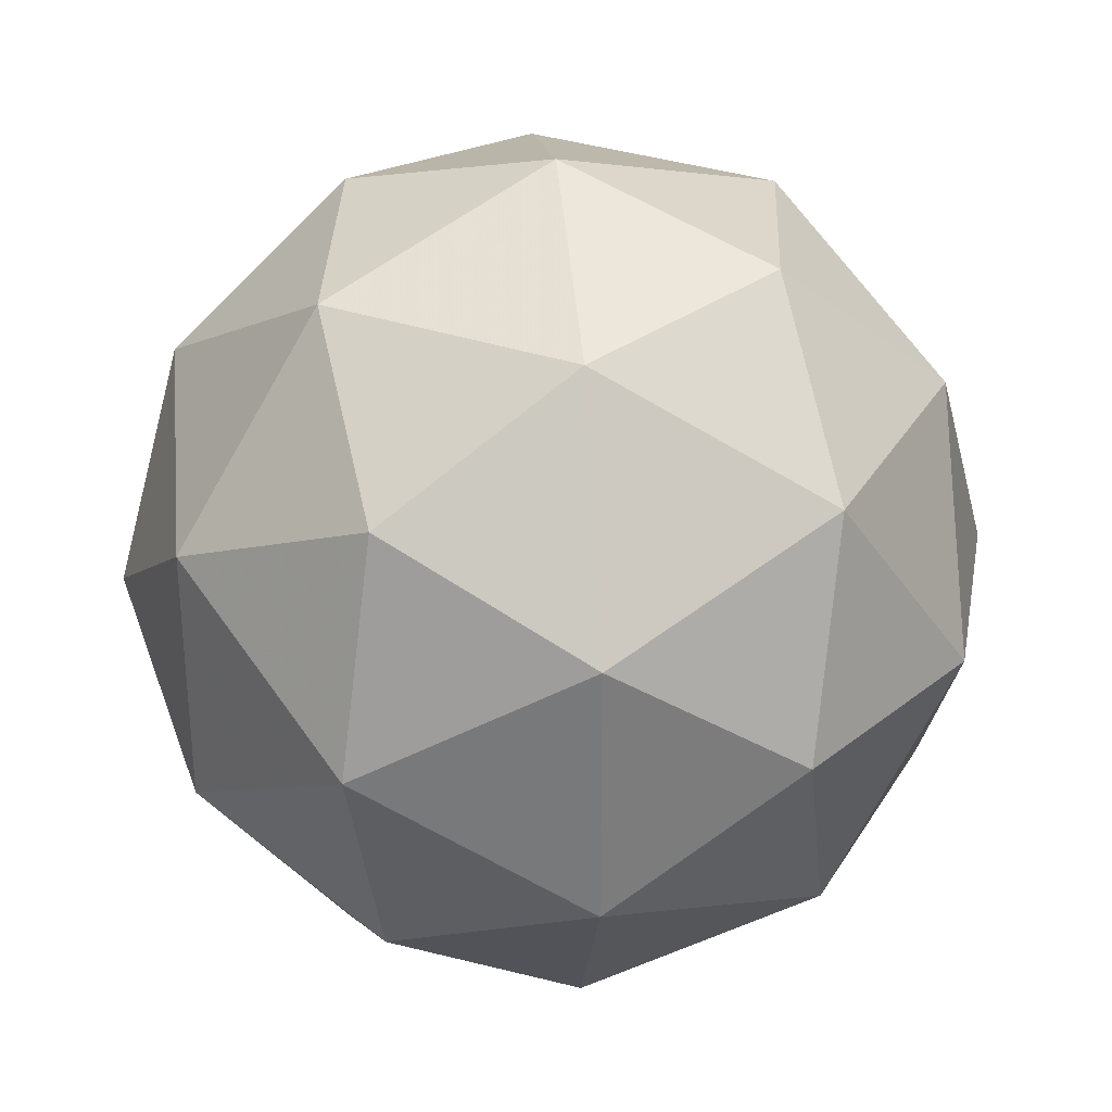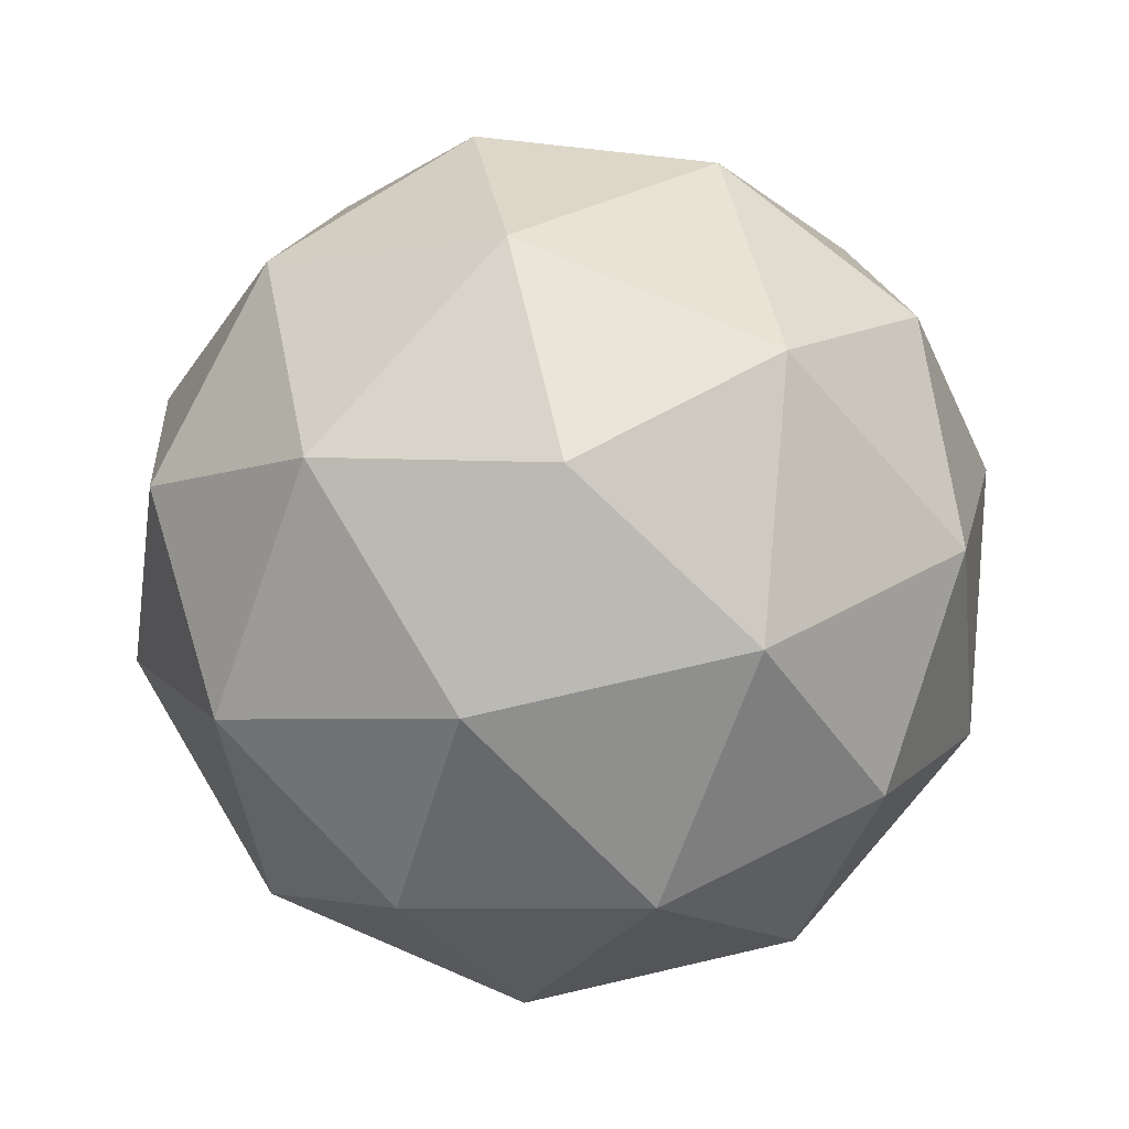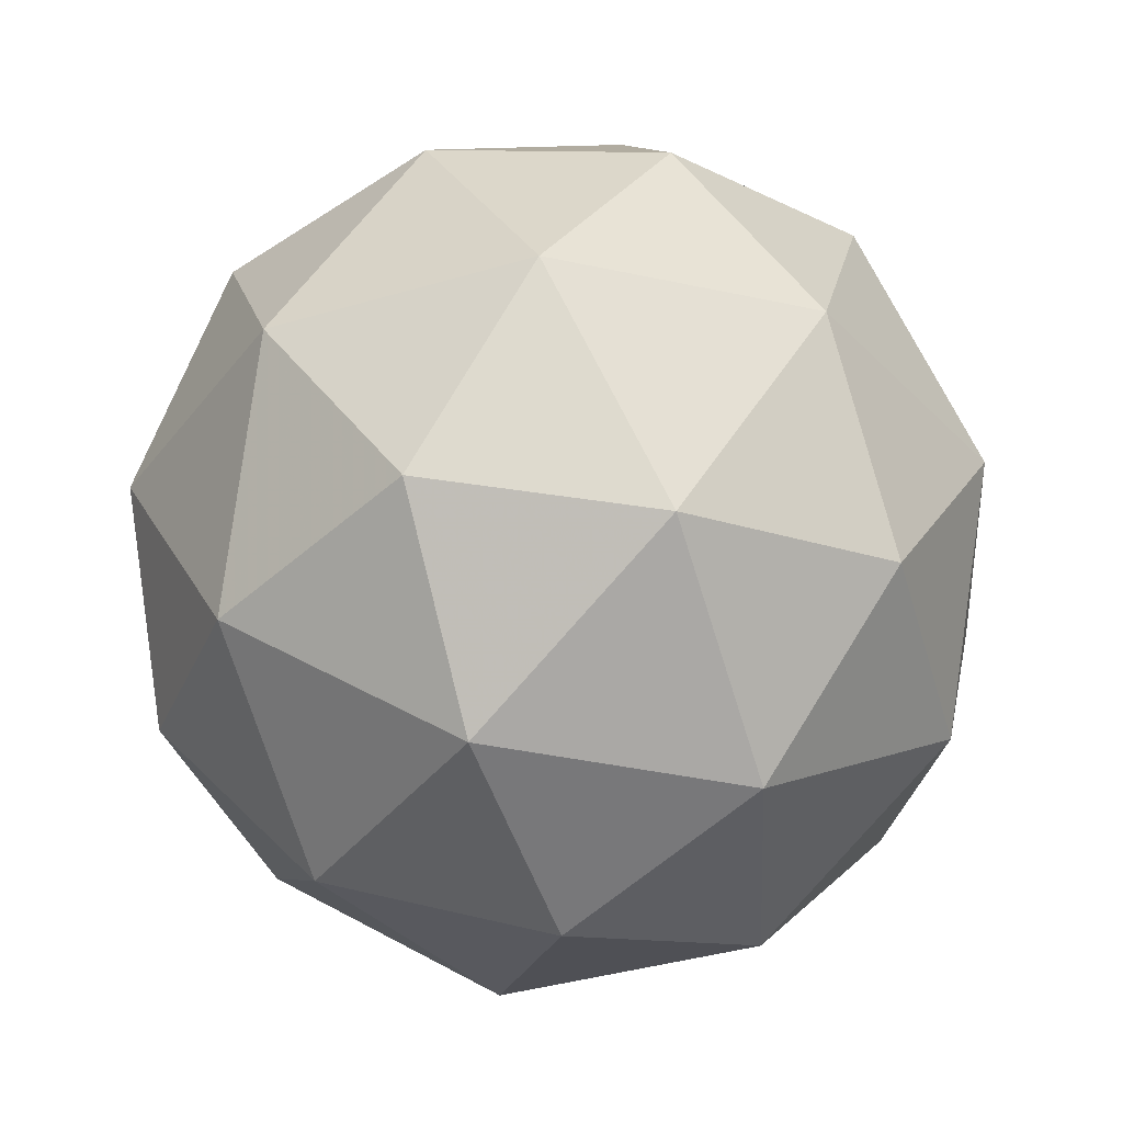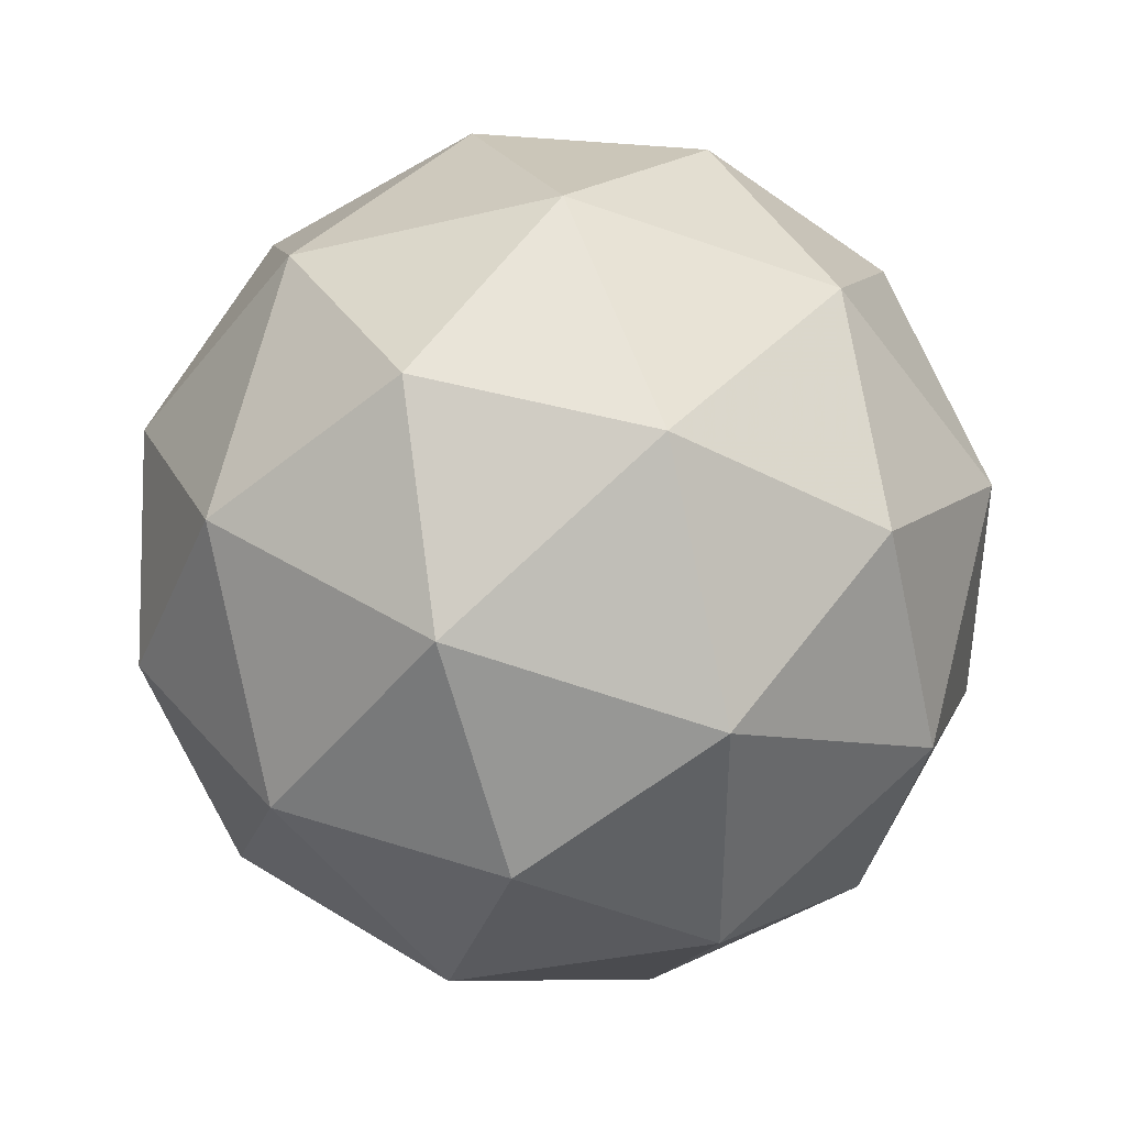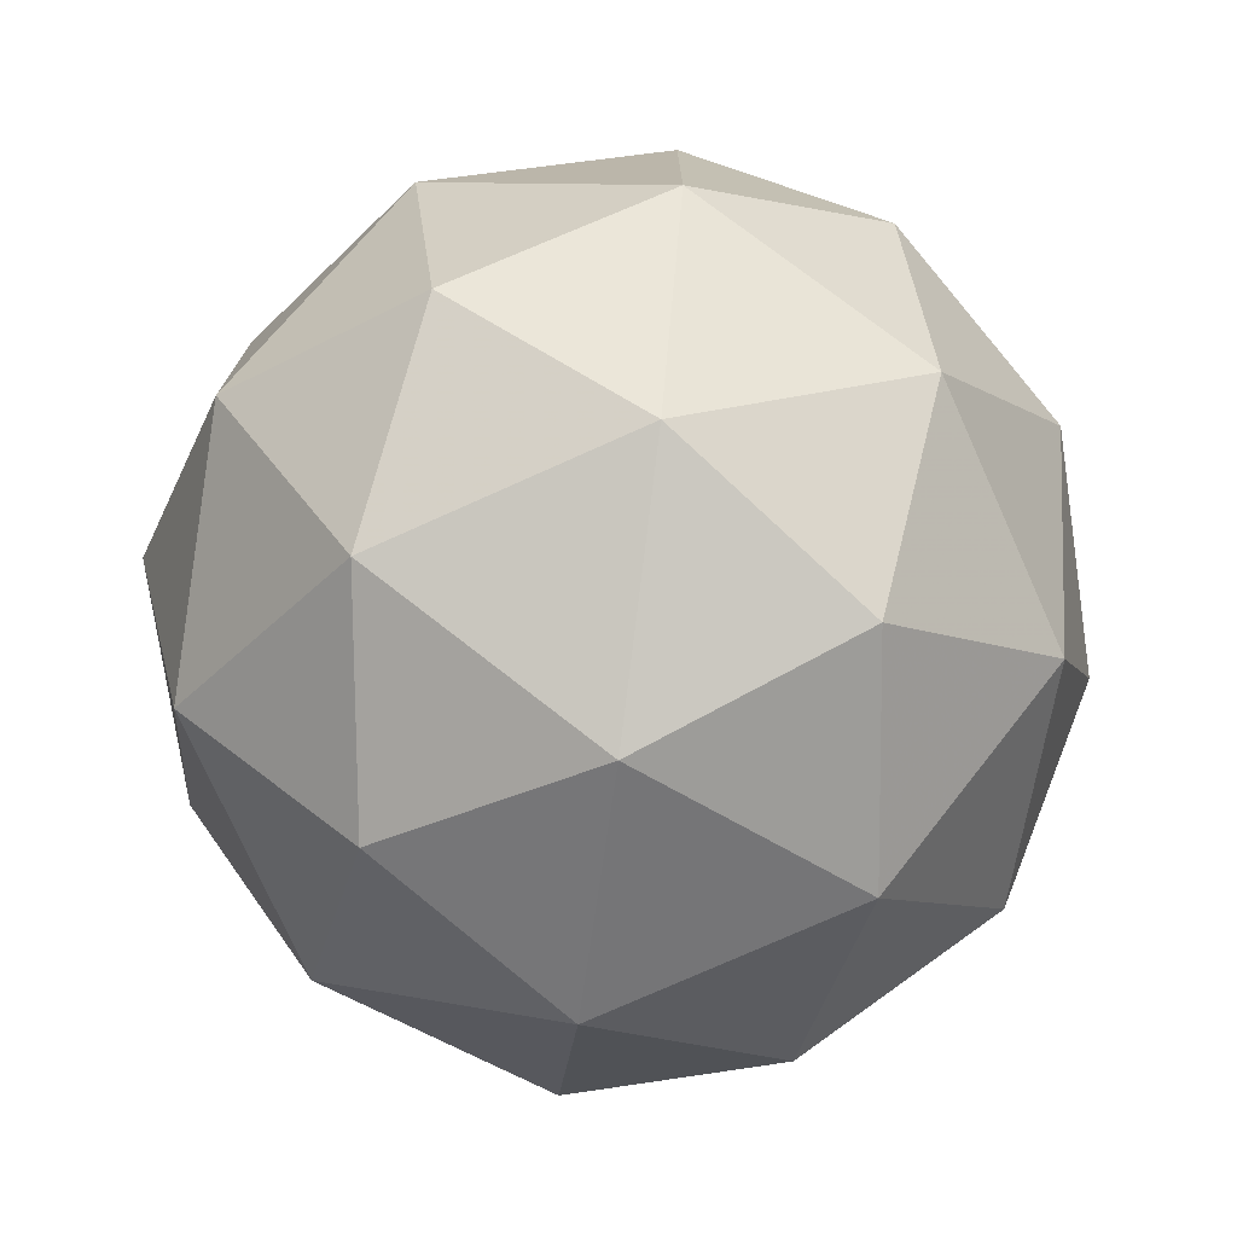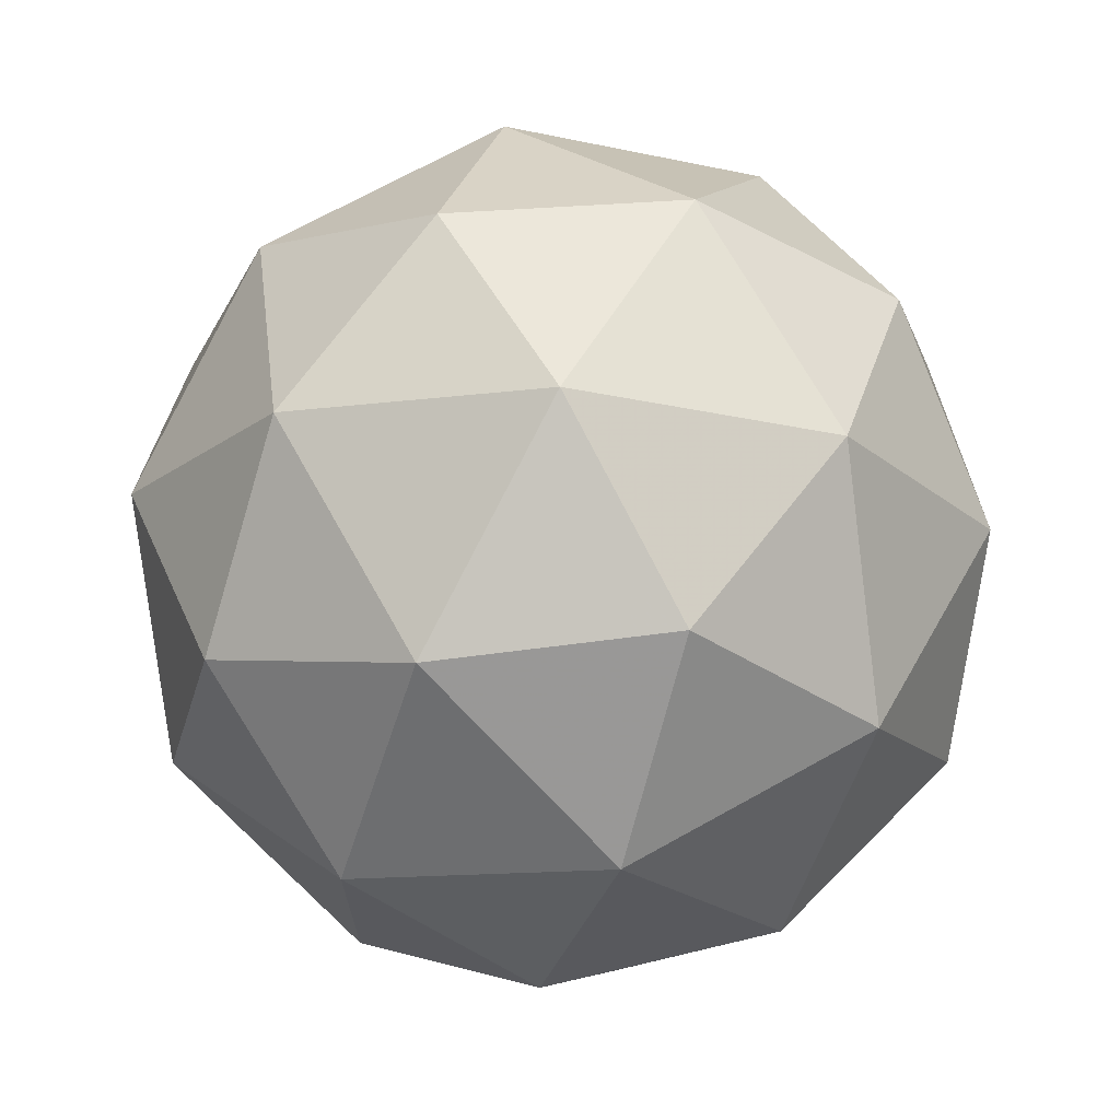
<metadata>
{"format":"obj","ext":"obj","renderer":"f3d","projection":"perspective","resolution":1024,"background":"white","views":[{"elev":31.6,"azim":-95.6,"up":"+Y"},{"elev":78.5,"azim":-66.9,"up":"+Z"},{"elev":-38.5,"azim":110.6,"up":"+Z"},{"elev":40.3,"azim":-174.0,"up":"+Y"},{"elev":-75.3,"azim":-97.5,"up":"+Y"},{"elev":69.9,"azim":-60.9,"up":"+Y"}]}
</metadata>
<code>
v 0.5106 0.4905 -0.3666
v 0.4527 0.5326 -0.3224
v 0.5327 0.5586 -0.3224
v 0.5822 0.4905 -0.3224
v 0.5327 0.4224 -0.3224
v 0.4527 0.4484 -0.3224
v 0.4885 0.5586 -0.2508
v 0.5685 0.5326 -0.2508
v 0.5685 0.4484 -0.2508
v 0.4885 0.4224 -0.2508
v 0.439 0.4905 -0.2508
v 0.5106 0.4905 -0.2066
v 0.5236 0.5305 -0.3546
v 0.4766 0.5152 -0.3546
v 0.4896 0.5552 -0.3286
v 0.4425 0.4905 -0.3286
v 0.4766 0.4658 -0.3546
v 0.5527 0.4905 -0.3546
v 0.5657 0.5305 -0.3286
v 0.5236 0.4505 -0.3546
v 0.5657 0.4505 -0.3286
v 0.4896 0.4258 -0.3286
v 0.4345 0.5152 -0.2866
v 0.4345 0.4658 -0.2866
v 0.5106 0.5705 -0.2866
v 0.4636 0.5552 -0.2866
v 0.5867 0.5152 -0.2866
v 0.5576 0.5552 -0.2866
v 0.5576 0.4258 -0.2866
v 0.5867 0.4658 -0.2866
v 0.4636 0.4258 -0.2866
v 0.5106 0.4105 -0.2866
v 0.4555 0.5305 -0.2445
v 0.5316 0.5552 -0.2445
v 0.5787 0.4905 -0.2445
v 0.5316 0.4258 -0.2445
v 0.4555 0.4505 -0.2445
v 0.4976 0.5305 -0.2185
v 0.4685 0.4905 -0.2185
v 0.5446 0.5152 -0.2185
v 0.5446 0.4658 -0.2185
v 0.4976 0.4505 -0.2185
f 1 14 13
f 2 14 16
f 1 13 18
f 1 18 20
f 1 20 17
f 2 16 23
f 3 15 25
f 4 19 27
f 5 21 29
f 6 22 31
f 2 23 26
f 3 25 28
f 4 27 30
f 5 29 32
f 6 31 24
f 7 33 38
f 8 34 40
f 9 35 41
f 10 36 42
f 11 37 39
f 39 42 12
f 39 37 42
f 37 10 42
f 42 41 12
f 42 36 41
f 36 9 41
f 41 40 12
f 41 35 40
f 35 8 40
f 40 38 12
f 40 34 38
f 34 7 38
f 38 39 12
f 38 33 39
f 33 11 39
f 24 37 11
f 24 31 37
f 31 10 37
f 32 36 10
f 32 29 36
f 29 9 36
f 30 35 9
f 30 27 35
f 27 8 35
f 28 34 8
f 28 25 34
f 25 7 34
f 26 33 7
f 26 23 33
f 23 11 33
f 31 32 10
f 31 22 32
f 22 5 32
f 29 30 9
f 29 21 30
f 21 4 30
f 27 28 8
f 27 19 28
f 19 3 28
f 25 26 7
f 25 15 26
f 15 2 26
f 23 24 11
f 23 16 24
f 16 6 24
f 17 22 6
f 17 20 22
f 20 5 22
f 20 21 5
f 20 18 21
f 18 4 21
f 18 19 4
f 18 13 19
f 13 3 19
f 16 17 6
f 16 14 17
f 14 1 17
f 13 15 3
f 13 14 15
f 14 2 15

</code>
